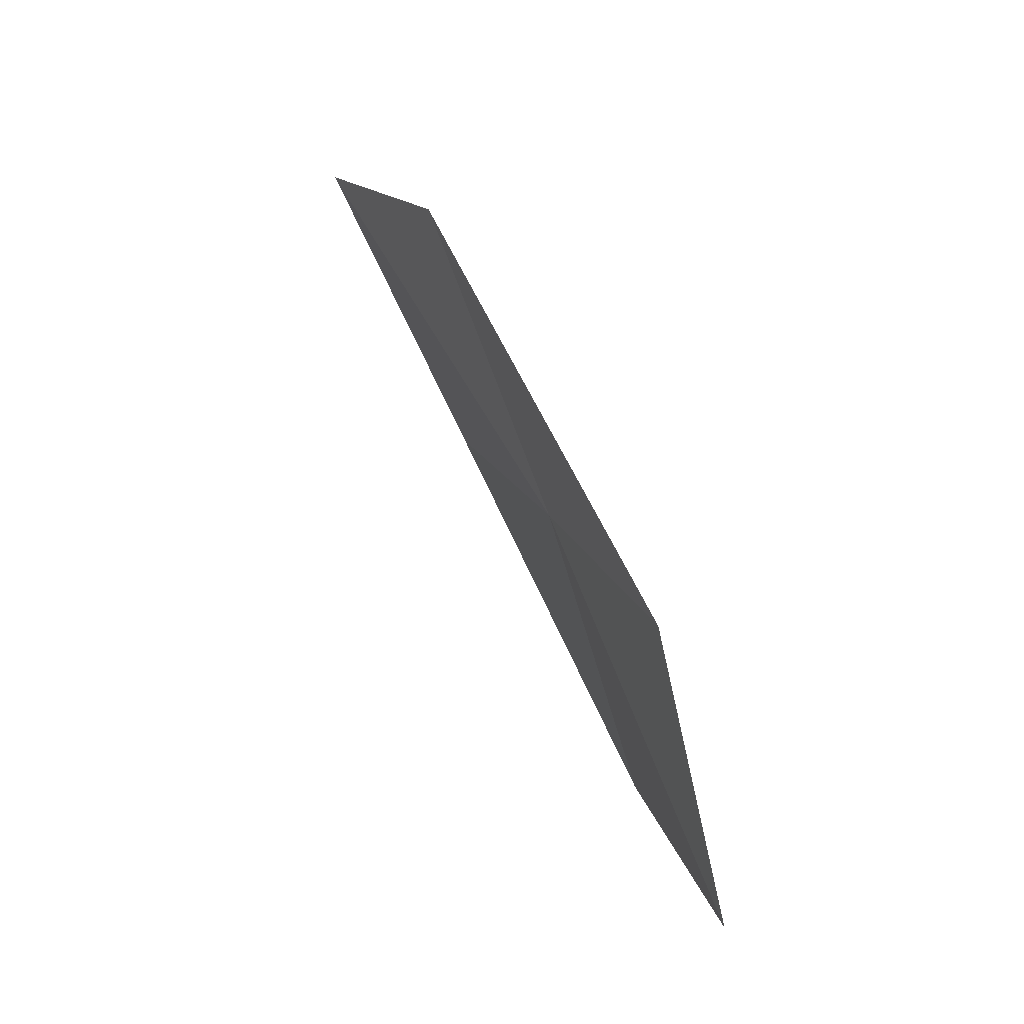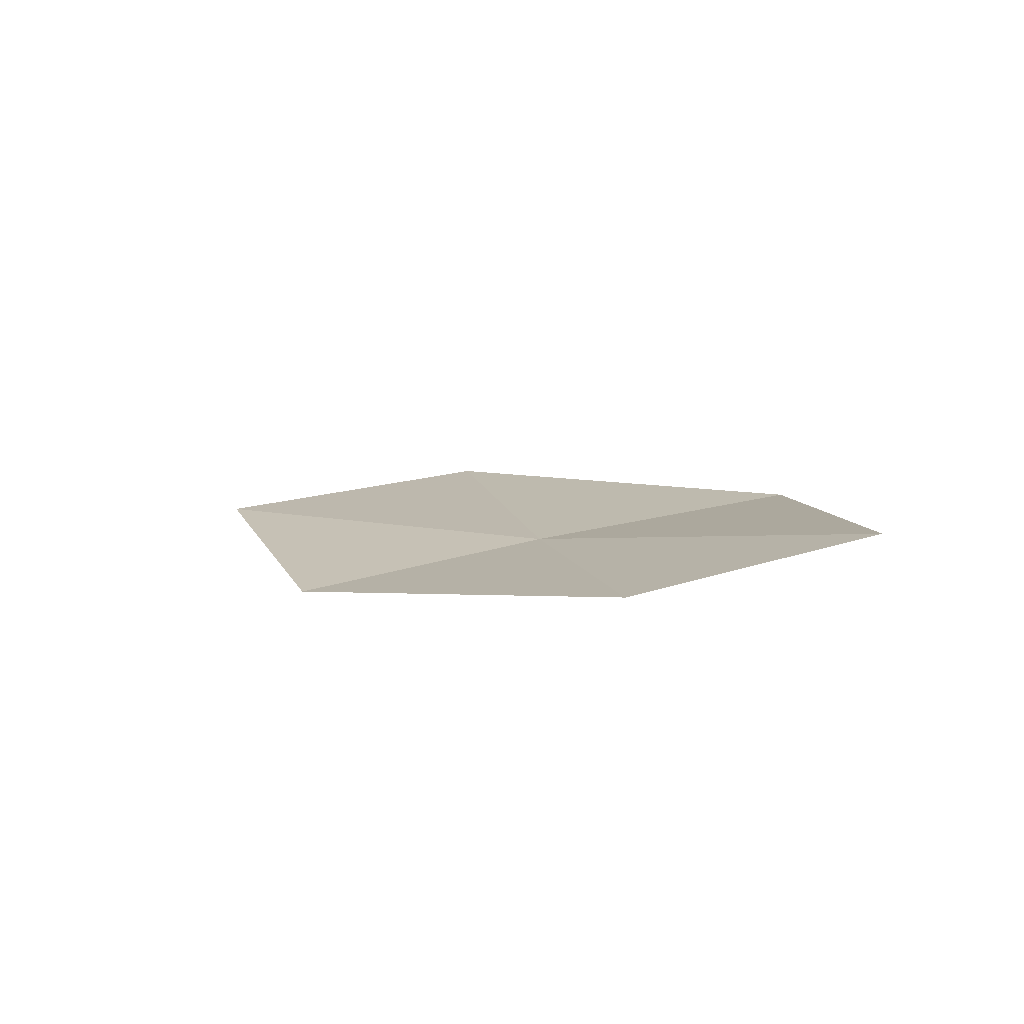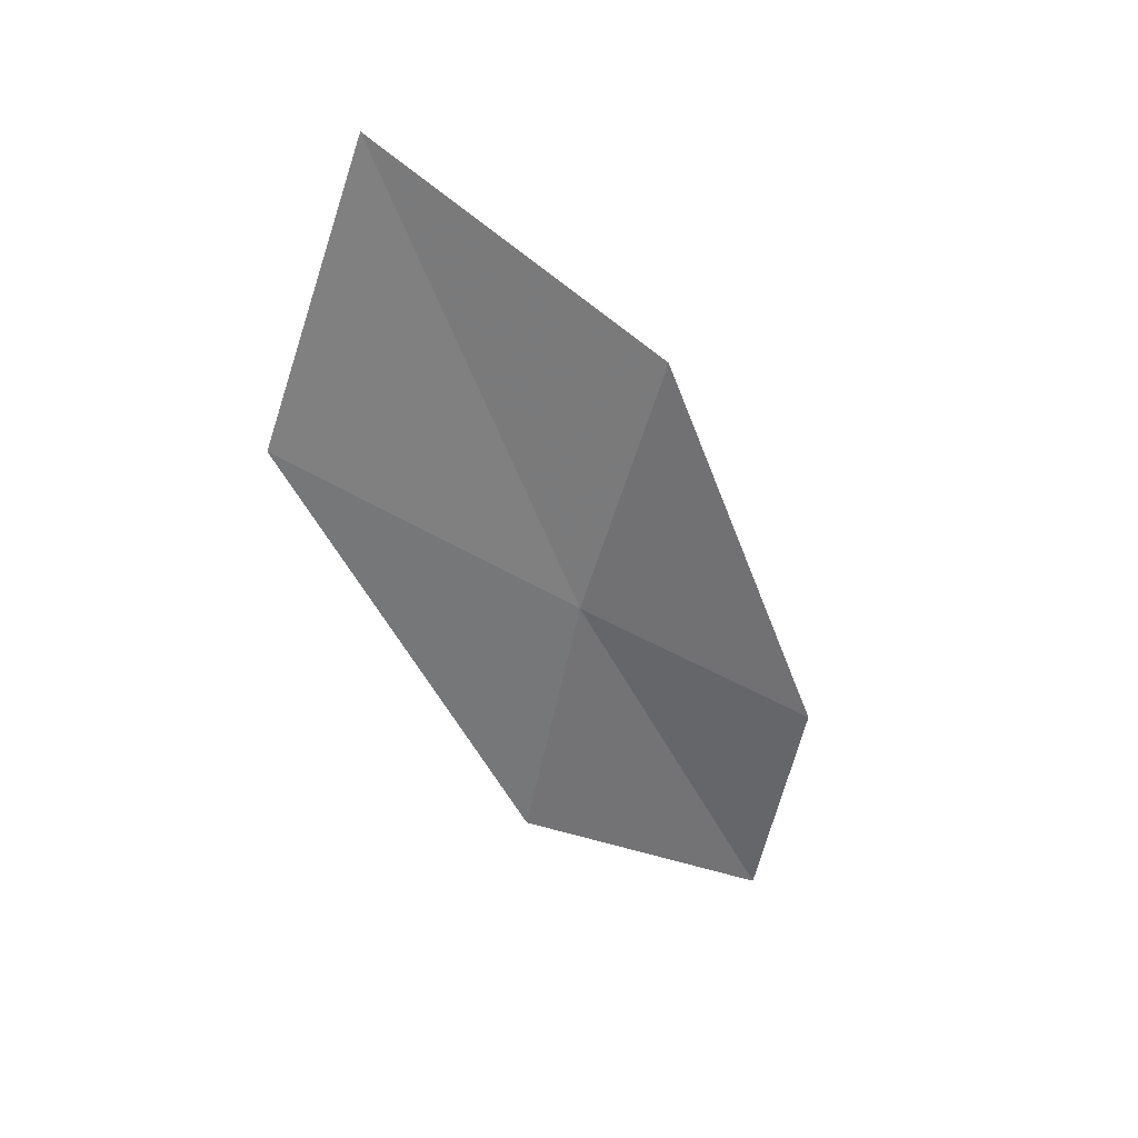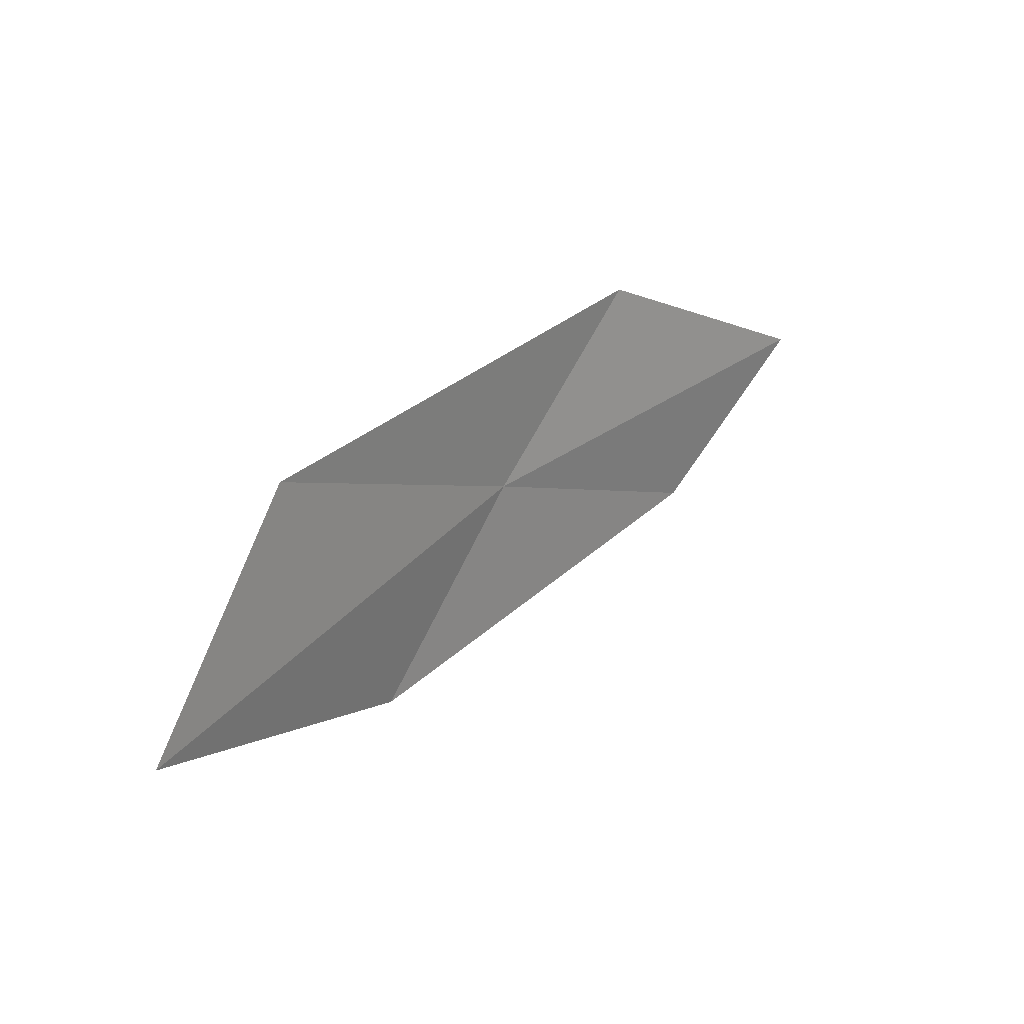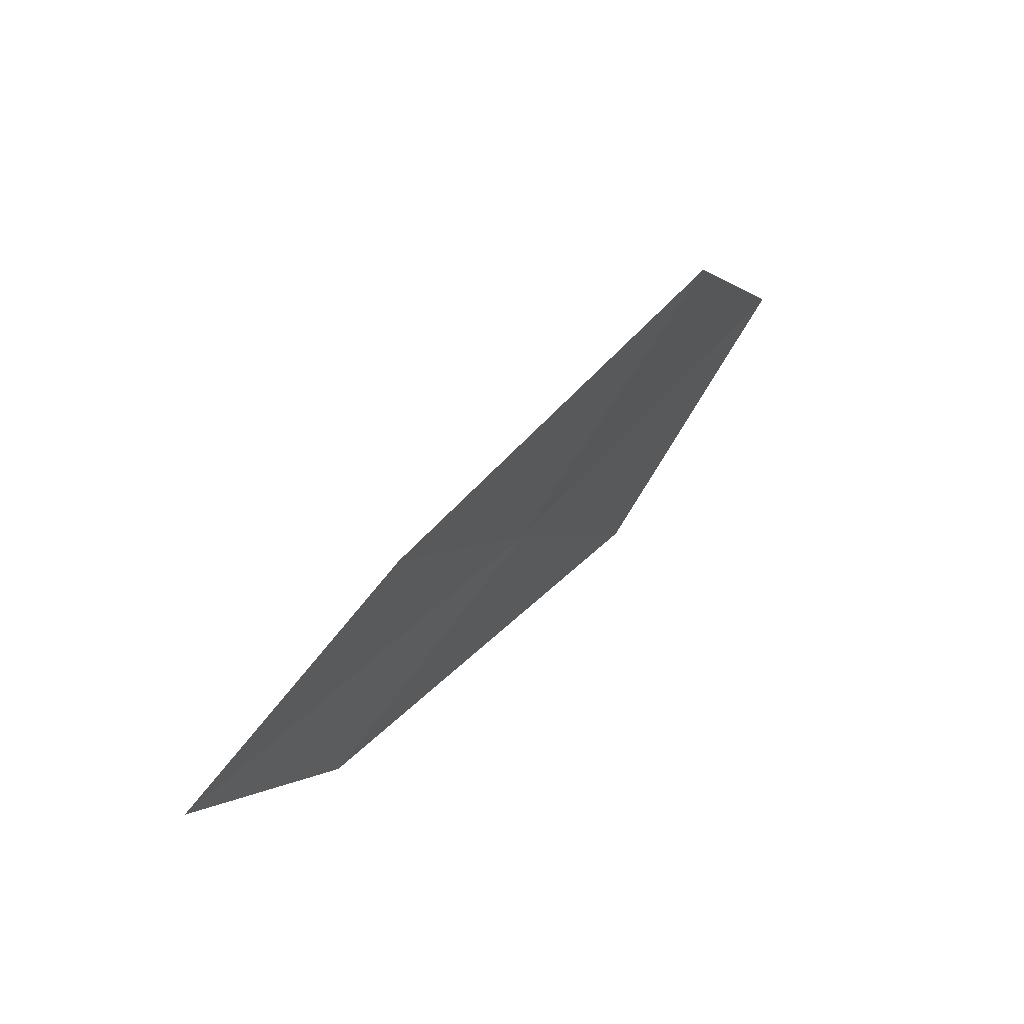
<metadata>
{"format":"obj","ext":"obj","renderer":"f3d","projection":"perspective","resolution":1024,"background":"white","views":[{"elev":67.1,"azim":39.7,"up":"+Y"},{"elev":36.6,"azim":43.9,"up":"+Z"},{"elev":-76.8,"azim":-63.7,"up":"+Z"},{"elev":36.6,"azim":-72.5,"up":"+Y"},{"elev":47.6,"azim":103.8,"up":"+Y"}]}
</metadata>
<code>
v -8.458 5.149 3.673
v -7.655 5.791 3.983
v -6.746 5.112 4.625
v -7.459 4.548 4.258
v -9.61 5.842 3.118
v -9.221 4.409 3.379
v -10.46 4.995 2.892
f 1 3 2
f 1 4 3
f 1 2 5
f 1 6 4
f 1 5 7
f 1 7 6

</code>
